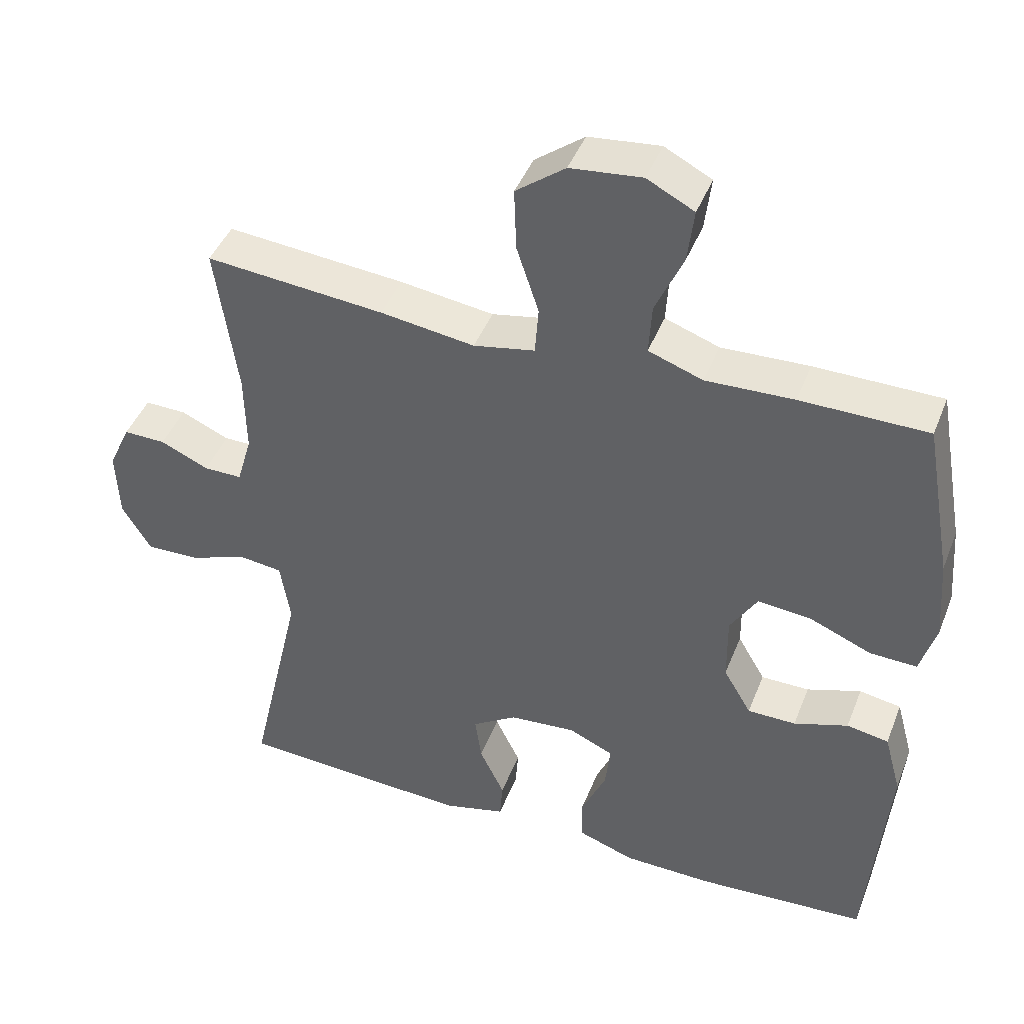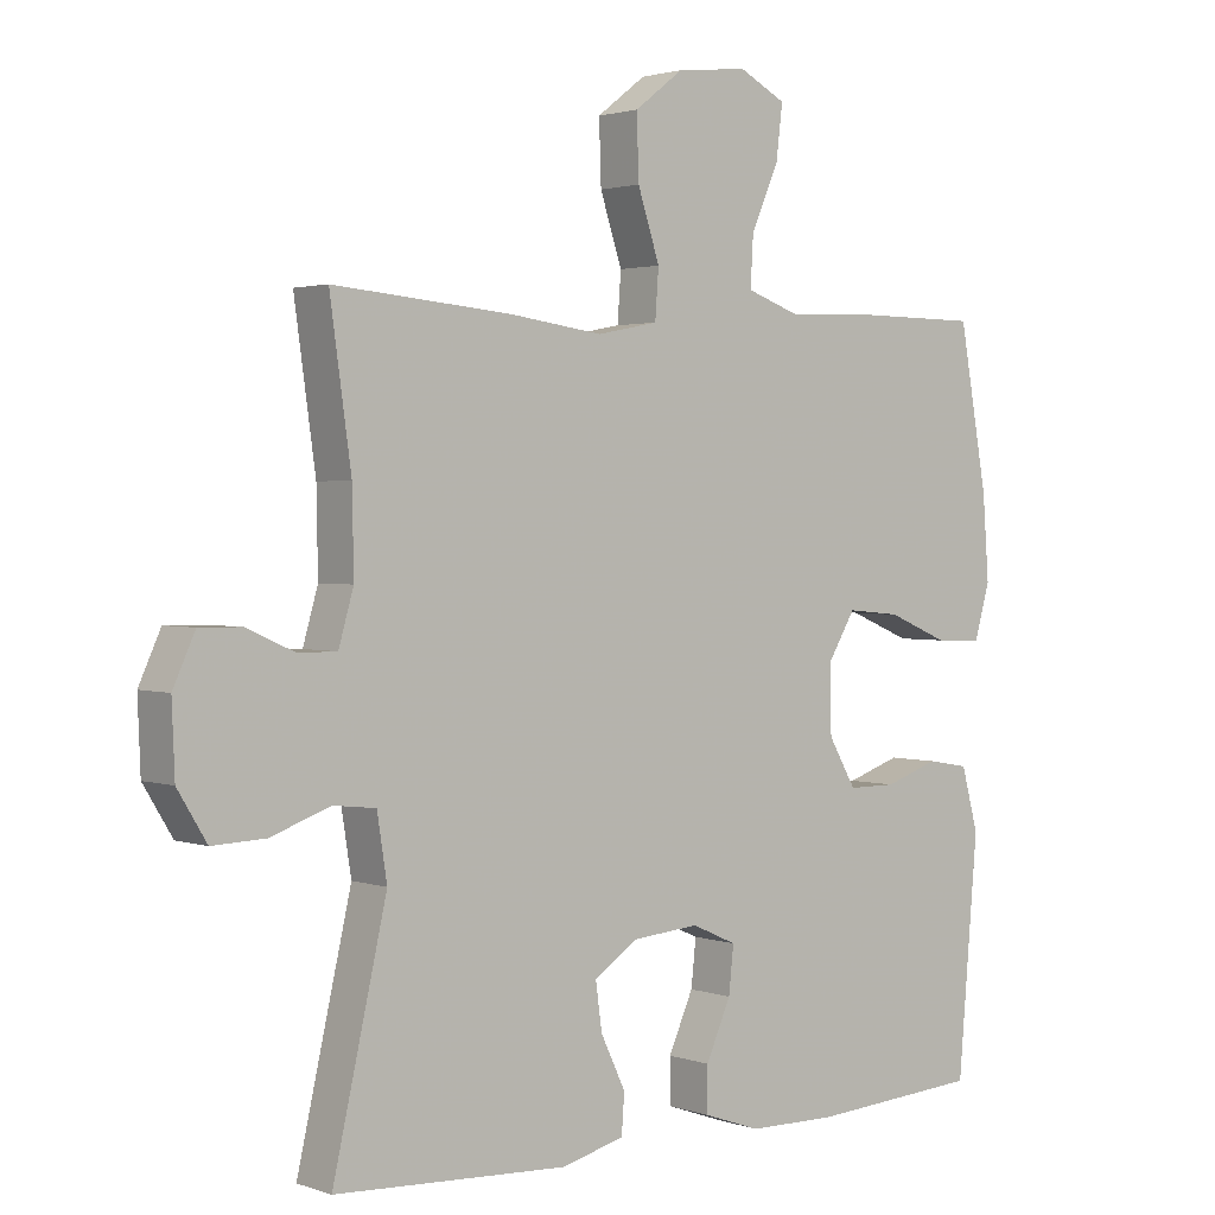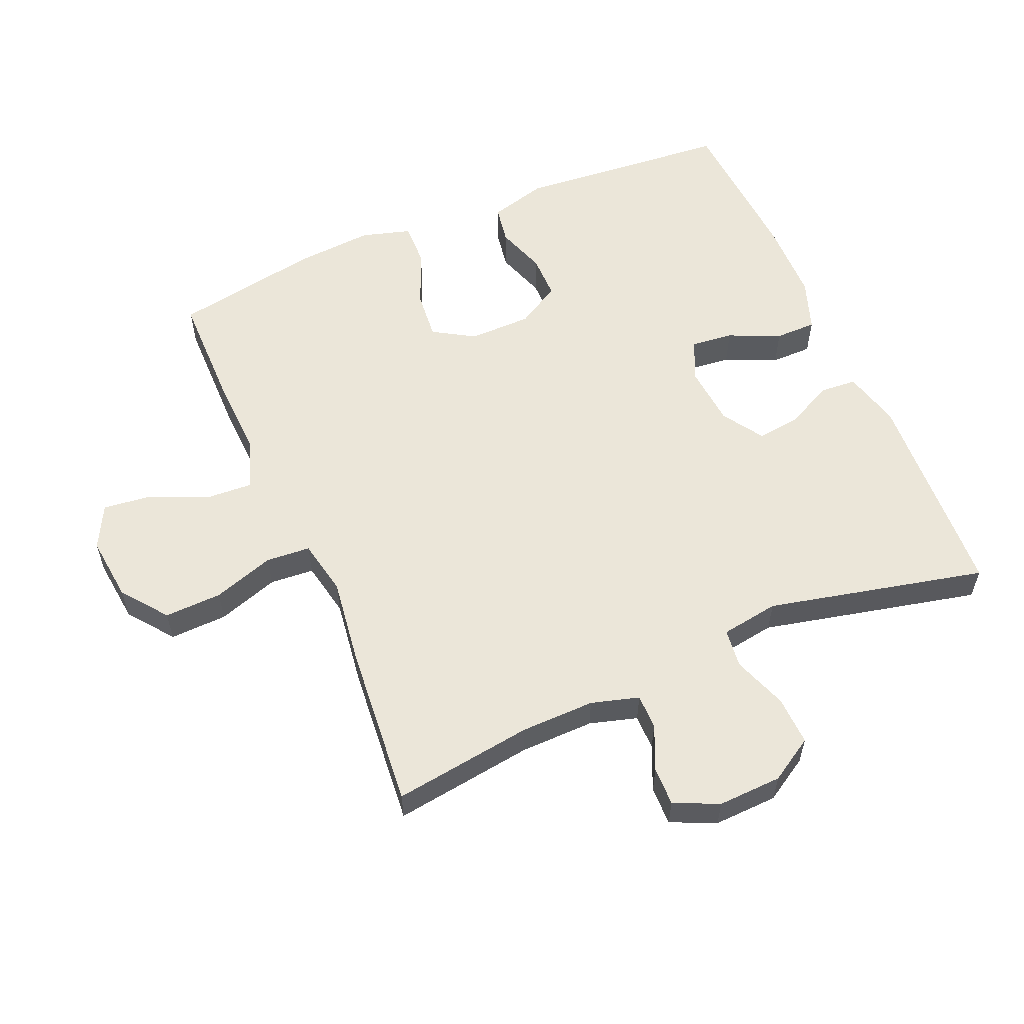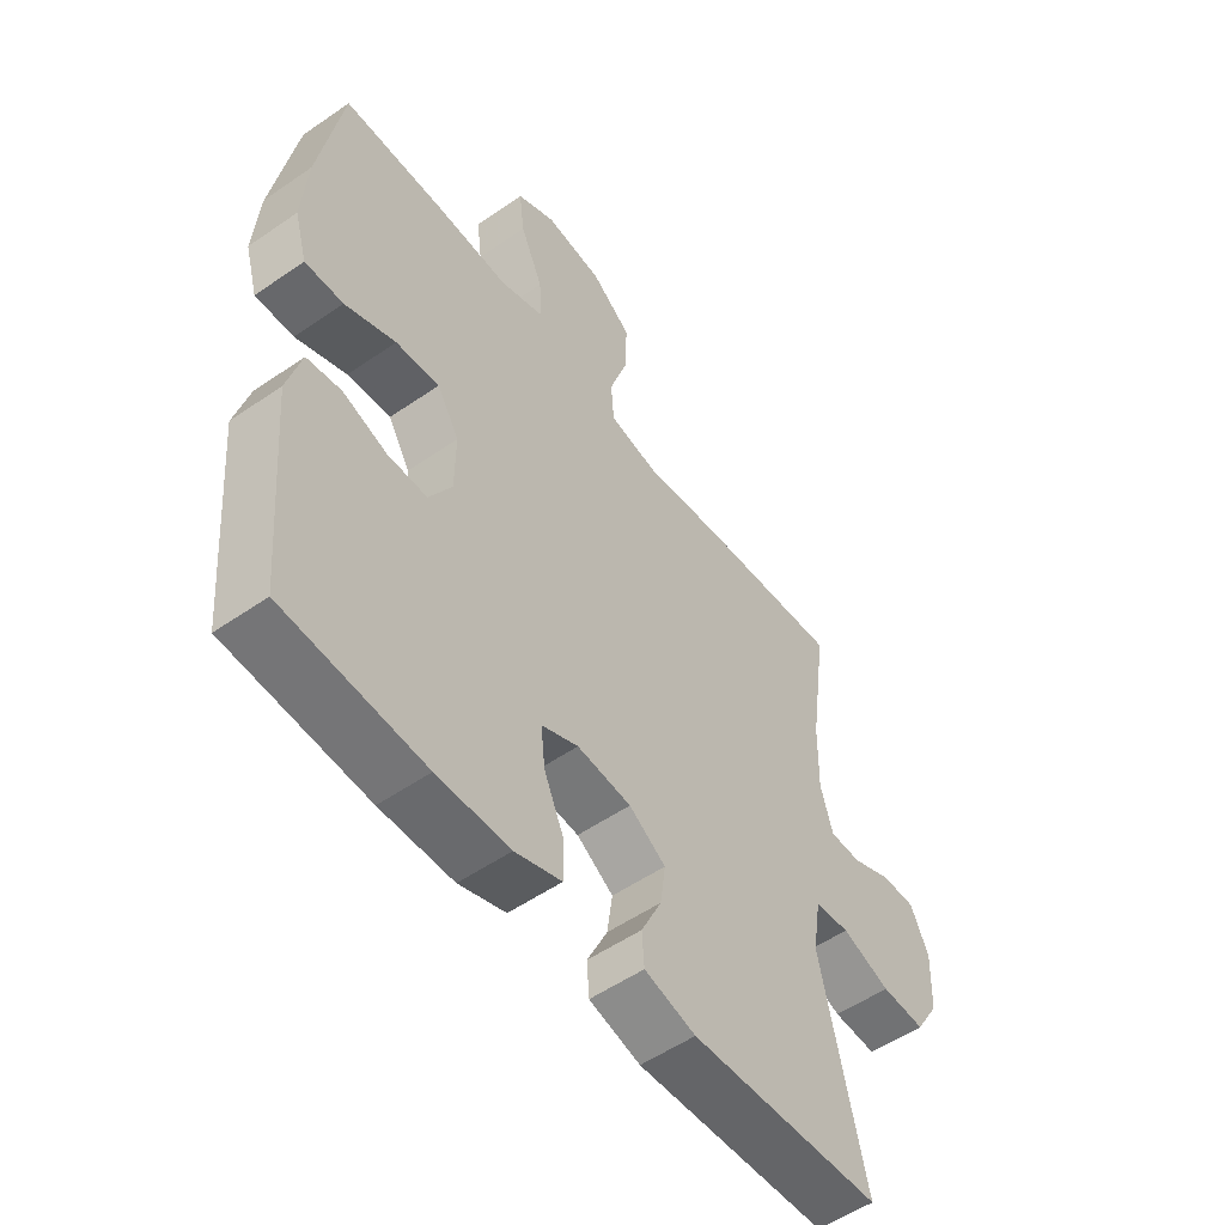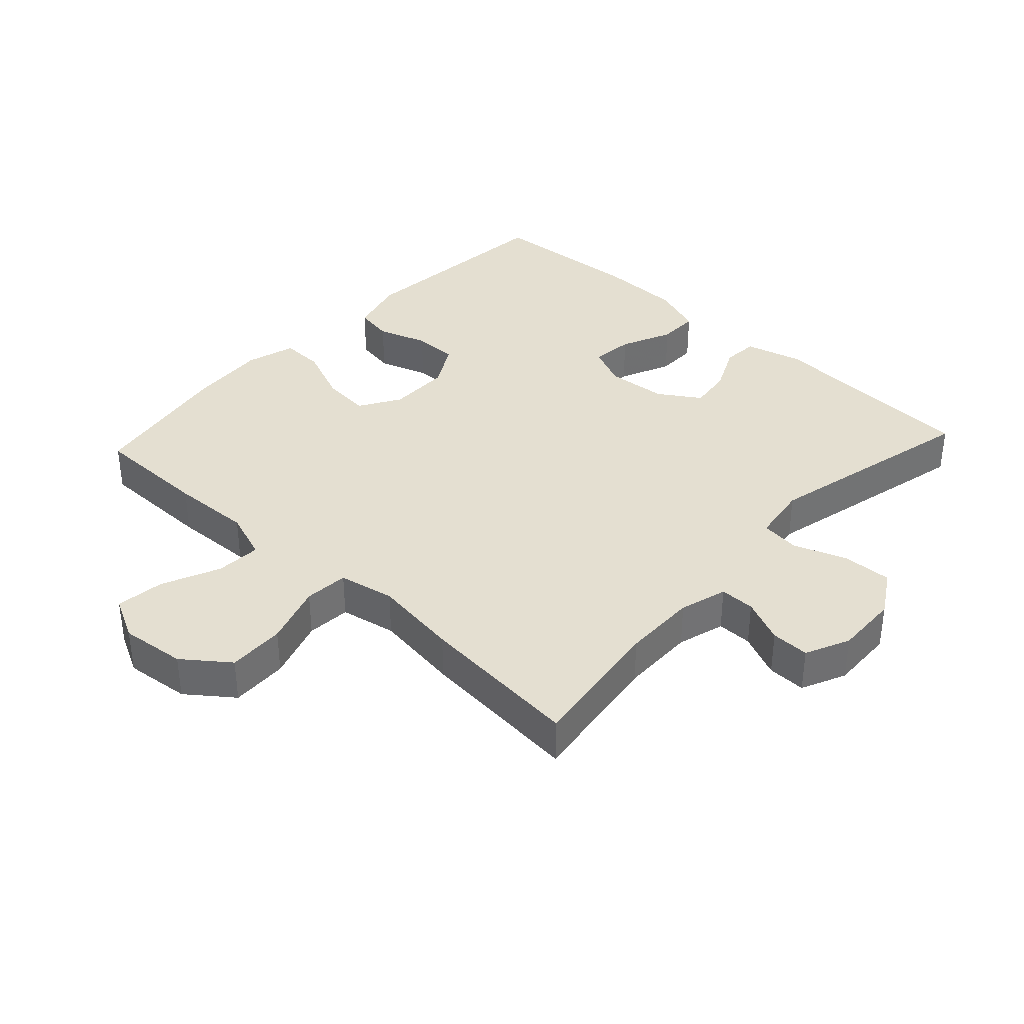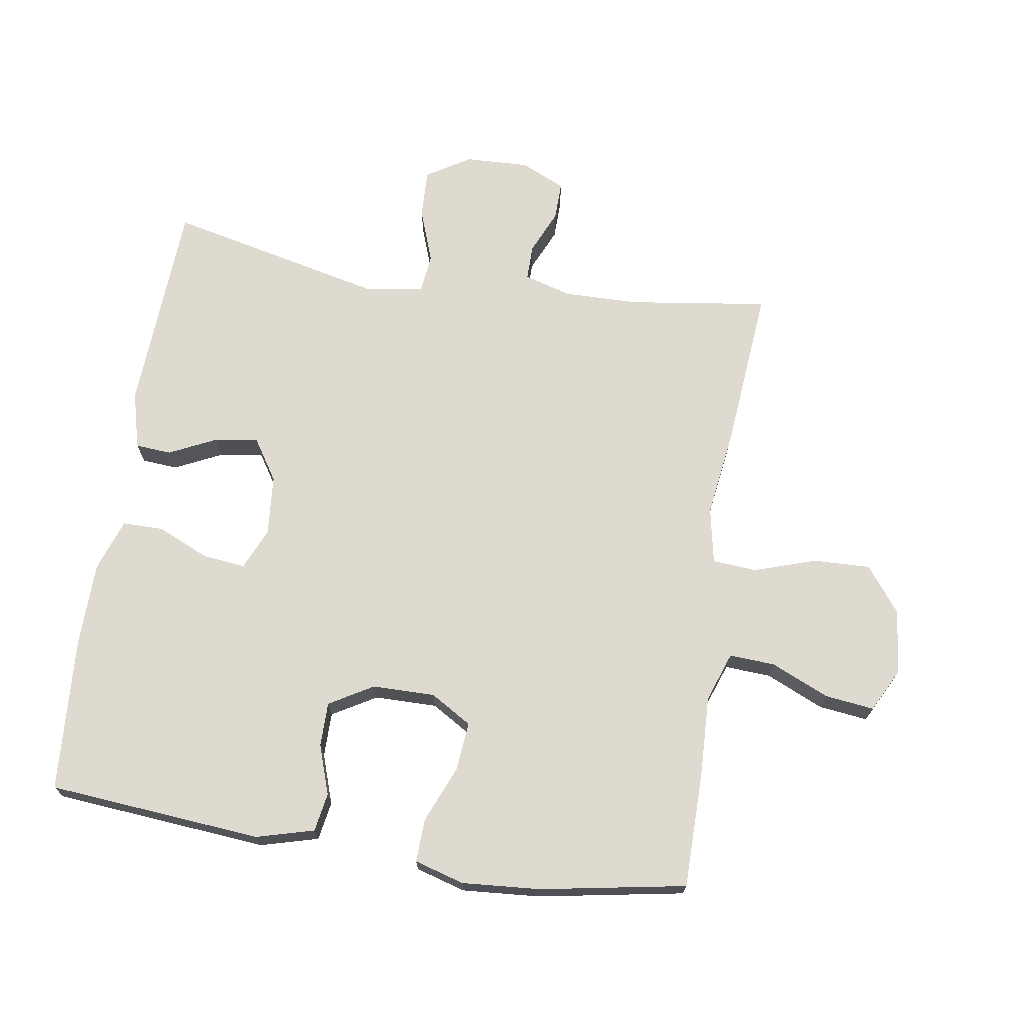
<metadata>
{"format":"obj","ext":"obj","renderer":"f3d","projection":"perspective","resolution":1024,"background":"white","views":[{"elev":43.9,"azim":-159.3,"up":"+Z"},{"elev":2.0,"azim":140.3,"up":"+Z"},{"elev":57.3,"azim":66.8,"up":"+Y"},{"elev":-53.8,"azim":-53.6,"up":"+Z"},{"elev":36.8,"azim":42.9,"up":"+Y"},{"elev":70.6,"azim":-81.1,"up":"+Y"}]}
</metadata>
<code>
v 0.5 0.07 -0.5
v 0.171 0.07 -0.517
v 0.083 0.07 -0.494
v 0.079 0.07 -0.439
v 0.114 0.07 -0.366
v 0.123 0.07 -0.3
v 0.06 0.07 -0.259
v -0.033 0.07 -0.251
v -0.096 0.07 -0.279
v -0.089 0.07 -0.344
v -0.054 0.07 -0.423
v -0.054 0.07 -0.486
v -0.134 0.07 -0.514
v -0.259 0.07 -0.516
v -0.5 0.07 -0.5
v -0.528 0.07 -0.172
v -0.504 0.07 -0.084
v -0.445 0.07 -0.074
v -0.369 0.07 -0.1
v -0.301 0.07 -0.1
v -0.262 0.07 -0.033
v -0.261 0.07 0.063
v -0.299 0.07 0.126
v -0.374 0.07 0.119
v -0.461 0.07 0.083
v -0.527 0.07 0.081
v -0.549 0.07 0.157
v -0.54 0.07 0.276
v -0.5 0.07 0.5
v -0.322 0.07 0.501
v -0.199 0.07 0.496
v -0.123 0.07 0.523
v -0.127 0.07 0.593
v -0.166 0.07 0.682
v -0.175 0.07 0.757
v -0.109 0.07 0.791
v -0.009 0.07 0.78
v 0.06 0.07 0.727
v 0.057 0.07 0.639
v 0.026 0.07 0.545
v 0.031 0.07 0.477
v 0.117 0.07 0.46
v 0.249 0.07 0.478
v 0.5 0.07 0.5
v 0.47 0.07 0.286
v 0.468 0.07 0.172
v 0.489 0.07 0.099
v 0.543 0.07 0.099
v 0.611 0.07 0.129
v 0.67 0.07 0.13
v 0.701 0.07 0.062
v 0.697 0.07 -0.036
v 0.656 0.07 -0.103
v 0.581 0.07 -0.1
v 0.498 0.07 -0.07
v 0.438 0.07 -0.077
v 0.424 0.07 -0.166
v 0.5 0 -0.5
v 0.171 0 -0.517
v 0.083 0 -0.494
v 0.079 0 -0.439
v 0.114 0 -0.366
v 0.123 0 -0.3
v 0.06 0 -0.259
v -0.033 0 -0.251
v -0.096 0 -0.279
v -0.089 0 -0.344
v -0.054 0 -0.423
v -0.054 0 -0.486
v -0.134 0 -0.514
v -0.259 0 -0.516
v -0.5 0 -0.5
v -0.528 0 -0.172
v -0.504 0 -0.084
v -0.445 0 -0.074
v -0.369 0 -0.1
v -0.301 0 -0.1
v -0.262 0 -0.033
v -0.261 0 0.063
v -0.299 0 0.126
v -0.374 0 0.119
v -0.461 0 0.083
v -0.527 0 0.081
v -0.549 0 0.157
v -0.54 0 0.276
v -0.5 0 0.5
v -0.322 0 0.501
v -0.199 0 0.496
v -0.123 0 0.523
v -0.127 0 0.593
v -0.166 0 0.682
v -0.175 0 0.757
v -0.109 0 0.791
v -0.009 0 0.78
v 0.06 0 0.727
v 0.057 0 0.639
v 0.026 0 0.545
v 0.031 0 0.477
v 0.117 0 0.46
v 0.249 0 0.478
v 0.5 0 0.5
v 0.47 0 0.286
v 0.468 0 0.172
v 0.489 0 0.099
v 0.543 0 0.099
v 0.611 0 0.129
v 0.67 0 0.13
v 0.701 0 0.062
v 0.697 0 -0.036
v 0.656 0 -0.103
v 0.581 0 -0.1
v 0.498 0 -0.07
v 0.438 0 -0.077
v 0.424 0 -0.166
f 53 54 55
f 52 53 55
f 51 52 55
f 50 51 55
f 49 50 55
f 48 49 55
f 47 48 55 56
f 46 47 56
f 45 46 56 57
f 42 43 44 45
f 41 42 45 57
f 38 39 40
f 37 38 40
f 36 37 40
f 35 36 40
f 34 35 40
f 33 34 40
f 32 33 40 41
f 41 57 1
f 32 41 1
f 31 32 1
f 29 30 31
f 28 29 31
f 27 28 31
f 26 27 31
f 25 26 31
f 24 25 31
f 17 18 19
f 16 17 19
f 15 16 19
f 14 15 19
f 13 14 19
f 12 13 19
f 11 12 19
f 10 11 19
f 9 10 19 20
f 8 9 20 21
f 3 4 5
f 2 3 5
f 1 2 5
f 1 5 6
f 31 1 6 7
f 23 24 31
f 31 7 8
f 23 31 8
f 22 23 8
f 8 21 22
f 112 111 110
f 112 110 109
f 112 109 108
f 112 108 107
f 112 107 106
f 112 106 105
f 113 112 105 104
f 113 104 103
f 114 113 103 102
f 102 101 100 99
f 114 102 99 98
f 97 96 95
f 97 95 94
f 97 94 93
f 97 93 92
f 97 92 91
f 97 91 90
f 98 97 90 89
f 58 114 98
f 58 98 89
f 58 89 88
f 88 87 86
f 88 86 85
f 88 85 84
f 88 84 83
f 88 83 82
f 88 82 81
f 76 75 74
f 76 74 73
f 76 73 72
f 76 72 71
f 76 71 70
f 76 70 69
f 76 69 68
f 76 68 67
f 77 76 67 66
f 78 77 66 65
f 62 61 60
f 62 60 59
f 62 59 58
f 63 62 58
f 64 63 58 88
f 88 81 80
f 65 64 88
f 65 88 80
f 65 80 79
f 79 78 65
f 1 58 59 2
f 2 59 60 3
f 3 60 61 4
f 4 61 62 5
f 5 62 63 6
f 6 63 64 7
f 7 64 65 8
f 8 65 66 9
f 9 66 67 10
f 10 67 68 11
f 11 68 69 12
f 12 69 70 13
f 13 70 71 14
f 14 71 72 15
f 15 72 73 16
f 16 73 74 17
f 17 74 75 18
f 18 75 76 19
f 19 76 77 20
f 20 77 78 21
f 21 78 79 22
f 22 79 80 23
f 23 80 81 24
f 24 81 82 25
f 25 82 83 26
f 26 83 84 27
f 27 84 85 28
f 28 85 86 29
f 29 86 87 30
f 30 87 88 31
f 31 88 89 32
f 32 89 90 33
f 33 90 91 34
f 34 91 92 35
f 35 92 93 36
f 36 93 94 37
f 37 94 95 38
f 38 95 96 39
f 39 96 97 40
f 40 97 98 41
f 41 98 99 42
f 42 99 100 43
f 43 100 101 44
f 44 101 102 45
f 45 102 103 46
f 46 103 104 47
f 47 104 105 48
f 48 105 106 49
f 49 106 107 50
f 50 107 108 51
f 51 108 109 52
f 52 109 110 53
f 53 110 111 54
f 54 111 112 55
f 55 112 113 56
f 56 113 114 57
f 57 114 58 1

</code>
